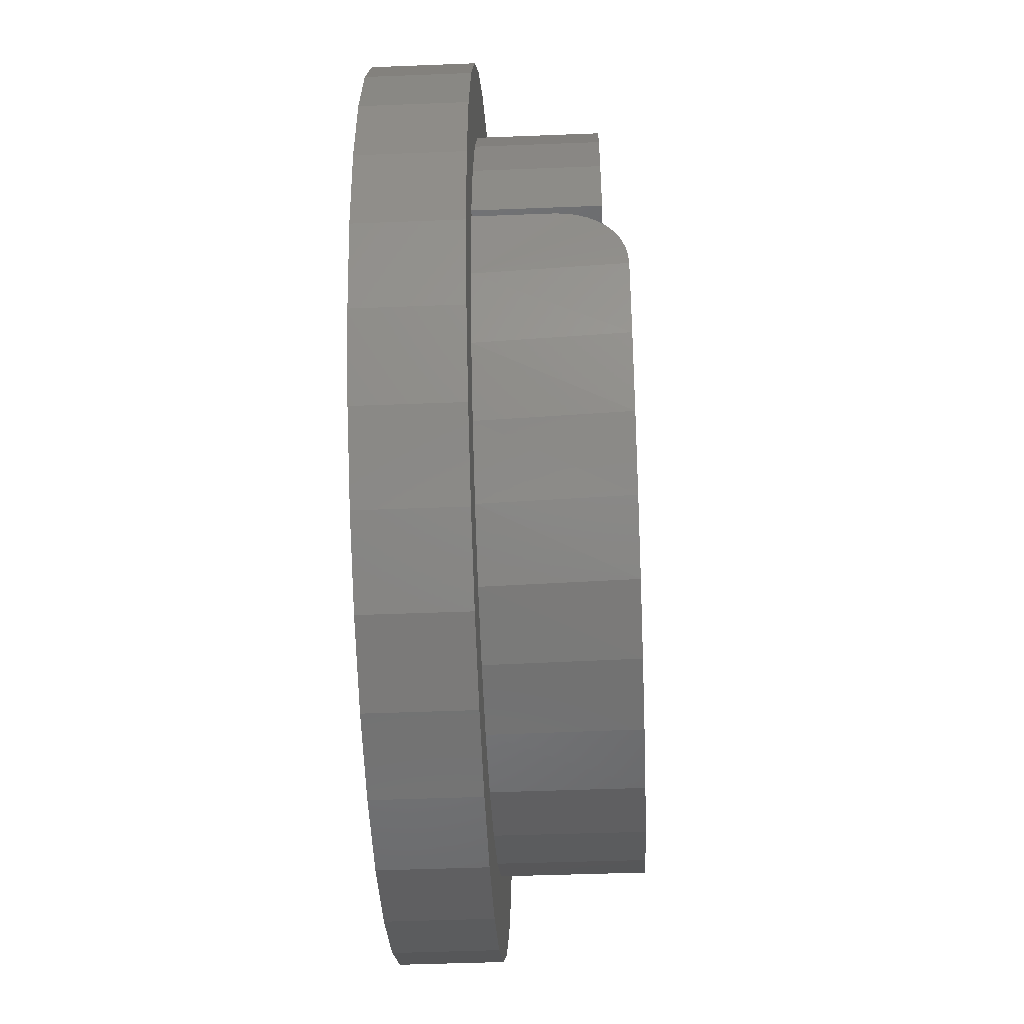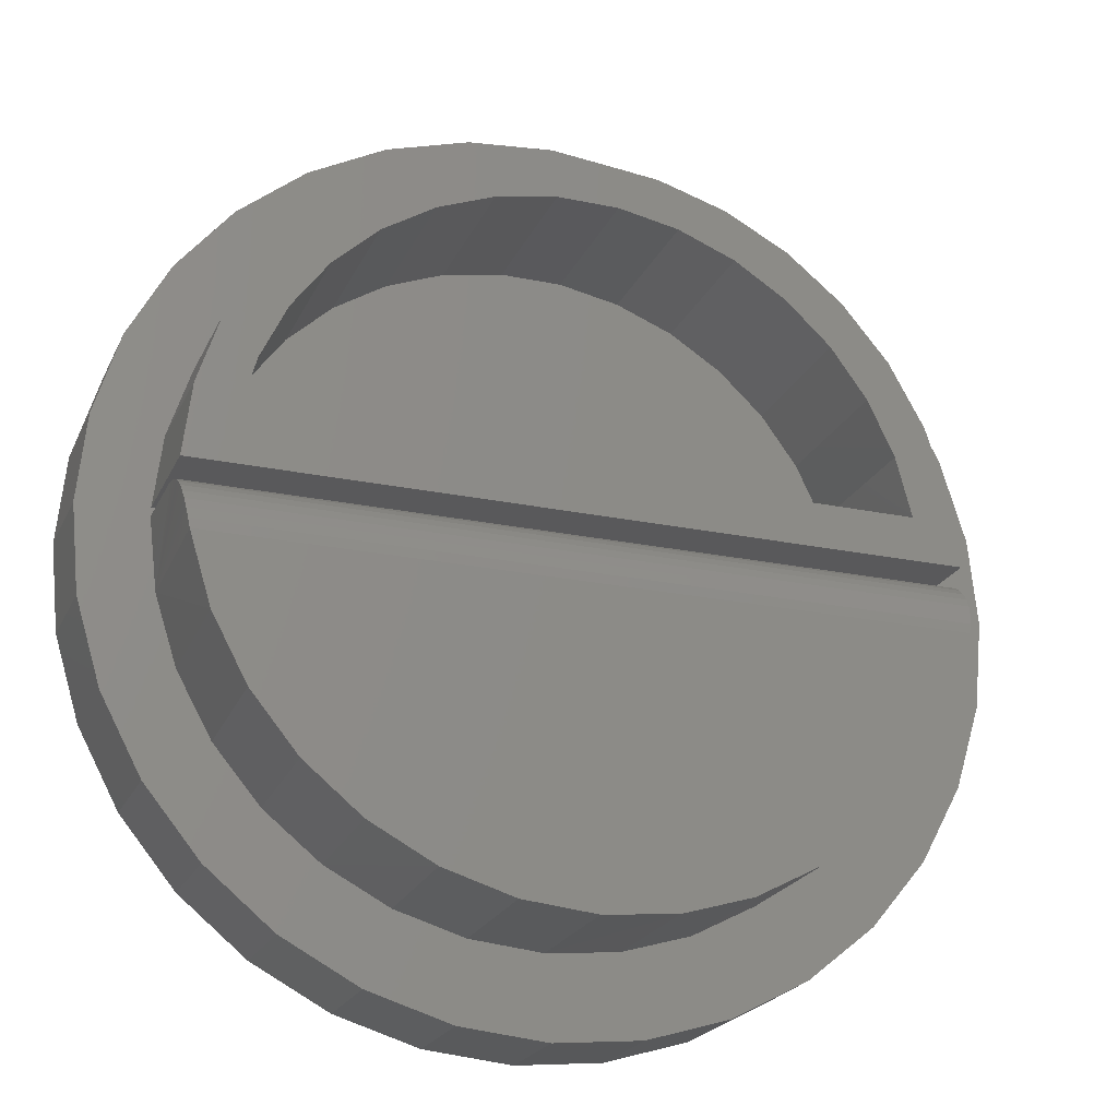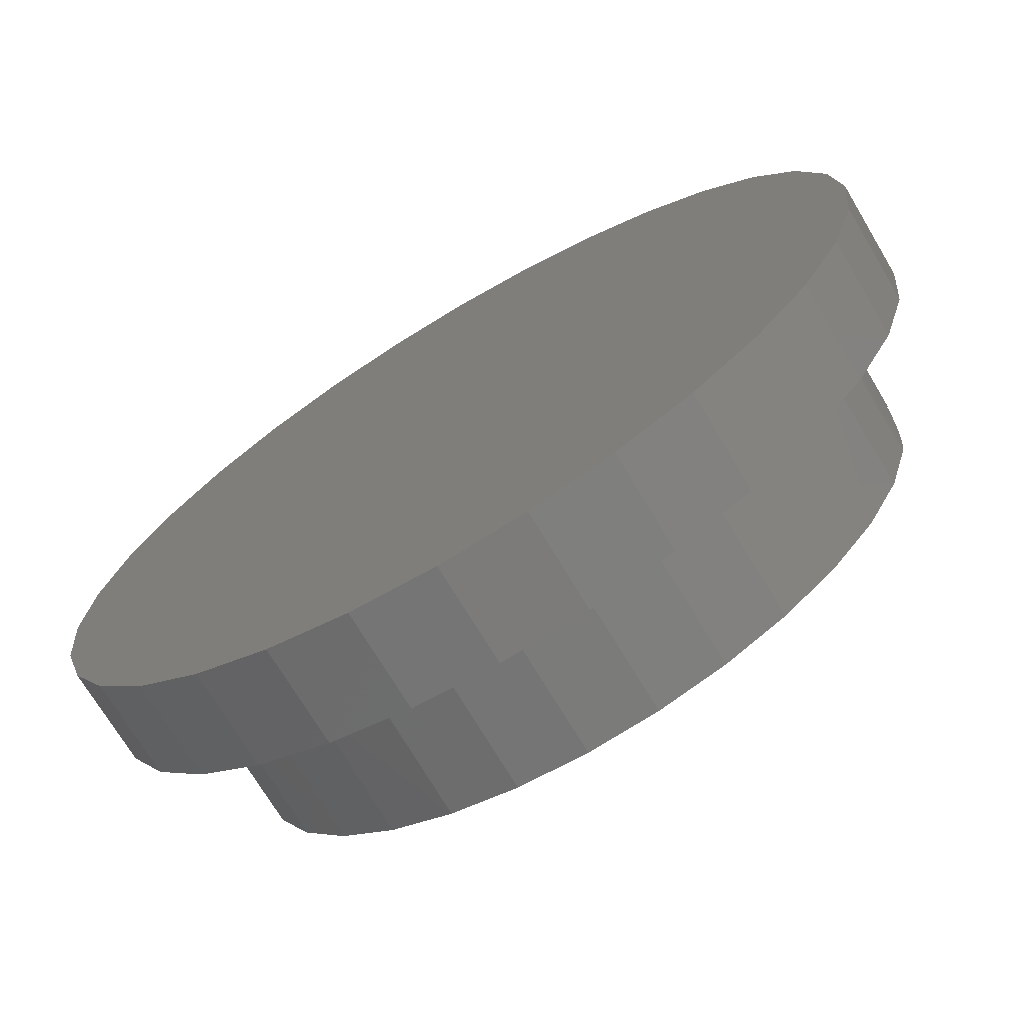
<metadata>
{"format":"stl","ext":"stl","renderer":"f3d","projection":"perspective","resolution":1024,"background":"white","views":[{"elev":-45.7,"azim":-87.4,"up":"+Y"},{"elev":-22.3,"azim":-19.9,"up":"+Y"},{"elev":-71.4,"azim":-149.2,"up":"+Y"}]}
</metadata>
<code>
# stl→obj: 305 verts, 606 faces
v 0.05101 0.5751 0.3516
v -0.003906 0.6558 0.3516
v -0.05882 0.5751 0.3516
v -0.5809 0.08594 0.3516
v -0.5534 0.1923 0.3516
v -0.6511 0.135 0.3516
v -0.6662 0.007812 0.3516
v -0.003906 0.007812 0.3516
v -0.003906 0.08594 0.3516
v 0.573 0.08594 0.3516
v 0.6584 0.007812 0.3516
v 0.6432 0.135 0.3516
v 0.5455 0.1923 0.3516
v -0.1314 0.6435 0.3516
v -0.2541 0.6068 0.3516
v -0.1667 0.5546 0.3516
v -0.3674 0.5472 0.3516
v -0.2688 0.5142 0.3516
v -0.4672 0.4669 0.3516
v -0.3616 0.4554 0.3516
v 0.1236 0.6435 0.3516
v 0.2463 0.6068 0.3516
v 0.3596 0.5472 0.3516
v 0.1589 0.5546 0.3516
v 0.4594 0.4669 0.3516
v 0.261 0.5142 0.3516
v 0.3538 0.4554 0.3516
v -0.4418 0.3803 0.3516
v -0.5497 0.3689 0.3516
v -0.5064 0.2916 0.3516
v -0.6117 0.2569 0.3516
v 0.5418 0.3689 0.3516
v 0.4339 0.3803 0.3516
v 0.6039 0.2569 0.3516
v 0.4986 0.2916 0.3516
v 0.573 0.08594 0.0625
v -0.003906 0.08594 0.0625
v -0.5809 0.08594 0.0625
v -0.05882 0.5751 0.0625
v -0.1667 0.5546 0.0625
v -0.2688 0.5142 0.0625
v -0.3616 0.4554 0.0625
v -0.4418 0.3803 0.0625
v -0.5064 0.2916 0.0625
v -0.5534 0.1923 0.0625
v 0.05101 0.5751 0.0625
v 0.1589 0.5546 0.0625
v 0.261 0.5142 0.0625
v 0.3538 0.4554 0.0625
v 0.4339 0.3803 0.0625
v 0.4986 0.2916 0.0625
v 0.5455 0.1923 0.0625
v 0.6584 0.007812 0.1406
v -0.003906 0.007812 0.1406
v -0.6662 0.007812 0.1406
v -0.6511 0.135 0.1406
v -0.6117 0.2569 0.1406
v -0.5497 0.3689 0.1406
v -0.4672 0.4669 0.1406
v -0.3674 0.5472 0.1406
v -0.2541 0.6068 0.1406
v -0.1314 0.6435 0.1406
v -0.003906 0.6558 0.1406
v 0.1236 0.6435 0.1406
v 0.2463 0.6068 0.1406
v 0.3596 0.5472 0.1406
v 0.4594 0.4669 0.1406
v 0.5418 0.3689 0.1406
v 0.6039 0.2569 0.1406
v 0.6432 0.135 0.1406
v 0.007895 0.797 -0.03906
v 0.1634 0.7816 -0.03906
v -0.1476 0.7816 -0.03906
v 0.007895 -0.797 -0.03906
v -0.1476 -0.7816 -0.03906
v 0.1634 -0.7816 -0.03906
v -0.2971 -0.7363 -0.03906
v 0.3129 -0.7363 -0.03906
v -0.4349 -0.6626 -0.03906
v 0.4507 -0.6626 -0.03906
v -0.5556 -0.5635 -0.03906
v 0.5714 -0.5635 -0.03906
v -0.6548 -0.4428 -0.03906
v 0.6705 -0.4428 -0.03906
v -0.7284 -0.305 -0.03906
v 0.7442 -0.305 -0.03906
v -0.7737 -0.1555 -0.03906
v 0.7895 -0.1555 -0.03906
v -0.7891 9.76e-17 -0.03906
v 0.8049 0 -0.03906
v -0.7737 0.1555 -0.03906
v 0.7895 0.1555 -0.03906
v -0.7284 0.305 -0.03906
v 0.7442 0.305 -0.03906
v -0.6548 0.4428 -0.03906
v 0.6705 0.4428 -0.03906
v -0.5556 0.5635 -0.03906
v 0.5714 0.5635 -0.03906
v -0.4349 0.6626 -0.03906
v 0.4507 0.6626 -0.03906
v -0.2971 0.7363 -0.03906
v 0.3129 0.7363 -0.03906
v 0.8049 0 0.1406
v 0.7895 -0.1555 0.1406
v 0.7442 -0.305 0.1406
v 0.6705 -0.4428 0.1406
v 0.5714 -0.5635 0.1406
v 0.4507 -0.6626 0.1406
v 0.3129 -0.7363 0.1406
v 0.1634 -0.7816 0.1406
v 0.007895 -0.797 0.1406
v -0.1476 -0.7816 0.1406
v -0.2971 -0.7363 0.1406
v -0.4349 -0.6626 0.1406
v -0.5556 -0.5635 0.1406
v -0.6548 -0.4428 0.1406
v -0.7284 -0.305 0.1406
v -0.7737 -0.1555 0.1406
v -0.7891 9.76e-17 0.1406
v -0.7737 0.1555 0.1406
v -0.7284 0.305 0.1406
v -0.6548 0.4428 0.1406
v -0.5556 0.5635 0.1406
v -0.4349 0.6626 0.1406
v -0.2971 0.7363 0.1406
v -0.1476 0.7816 0.1406
v 0.007895 0.797 0.1406
v 0.1634 0.7816 0.1406
v 0.3129 0.7363 0.1406
v 0.4507 0.6626 0.1406
v 0.5714 0.5635 0.1406
v 0.6705 0.4428 0.1406
v 0.7442 0.305 0.1406
v 0.7895 0.1555 0.1406
v -0.003906 -0.007812 0.1406
v 0.6584 -0.007812 0.1406
v 0.6432 -0.135 0.1406
v -0.6511 -0.135 0.1406
v -0.6662 -0.007812 0.1406
v -0.003906 -0.6558 0.1406
v -0.1314 -0.6435 0.1406
v 0.1236 -0.6435 0.1406
v -0.6117 -0.2569 0.1406
v -0.5497 -0.3689 0.1406
v -0.4672 -0.4669 0.1406
v -0.3674 -0.5472 0.1406
v -0.2541 -0.6068 0.1406
v 0.6039 -0.2569 0.1406
v 0.5418 -0.3689 0.1406
v 0.4594 -0.4669 0.1406
v 0.3596 -0.5472 0.1406
v 0.2463 -0.6068 0.1406
v -0.6662 -0.007812 0.2734
v 0.6584 -0.007812 0.2734
v 0.6073 -0.2488 0.3906
v 0.5459 -0.3629 0.3906
v 0.4635 -0.4628 0.3906
v 0.3633 -0.5448 0.3906
v 0.249 -0.6057 0.3906
v 0.125 -0.6432 0.3906
v -0.1328 -0.6432 0.3906
v -0.2568 -0.6057 0.3906
v -0.3711 -0.5448 0.3906
v -0.4714 -0.4628 0.3906
v -0.5538 -0.3629 0.3906
v -0.6151 -0.2488 0.3906
v 0.6584 -0.009264 0.2918
v 0.6582 -0.0136 0.3098
v 0.658 -0.02075 0.327
v 0.6575 -0.03048 0.3427
v 0.6567 -0.04263 0.3568
v 0.6555 -0.0568 0.3687
v 0.6538 -0.07273 0.3783
v 0.6515 -0.08992 0.3852
v 0.6486 -0.1079 0.3894
v 0.6453 -0.125 0.3906
v -0.6532 -0.125 0.3906
v -0.6564 -0.1079 0.3894
v -0.6593 -0.08992 0.3852
v -0.6616 -0.07273 0.3783
v -0.6633 -0.0568 0.3687
v -0.6645 -0.04263 0.3568
v -0.6653 -0.03048 0.3427
v -0.6658 -0.02075 0.327
v -0.6661 -0.0136 0.3098
v -0.6662 -0.009264 0.2918
v -0.003906 -0.6558 0.3906
v -0.003906 -0.125 0.3906
v -0.1323 0.705 0.03906
v 0.1481 0.705 0.03906
v 0.007895 0.7188 0.03906
v 0.283 0.6641 0.03906
v -0.2672 0.6641 0.03906
v 0.4073 0.5977 0.03906
v -0.3915 0.5977 0.03906
v 0.5162 0.5083 0.03906
v -0.5004 0.5083 0.03906
v 0.6056 0.3994 0.03906
v -0.5898 0.3994 0.03906
v 0.672 0.2751 0.03906
v -0.6562 0.2751 0.03906
v 0.7129 0.1402 0.03906
v -0.6971 0.1402 0.03906
v 0.7267 0 0.03906
v -0.7109 8.803e-17 0.03906
v 0.7129 -0.1402 0.03906
v -0.6971 -0.1402 0.03906
v 0.672 -0.2751 0.03906
v -0.6562 -0.2751 0.03906
v 0.6056 -0.3994 0.03906
v -0.5898 -0.3994 0.03906
v 0.5162 -0.5083 0.03906
v -0.5004 -0.5083 0.03906
v 0.4073 -0.5977 0.03906
v -0.3915 -0.5977 0.03906
v 0.283 -0.6641 0.03906
v -0.2672 -0.6641 0.03906
v 0.1481 -0.705 0.03906
v -0.1323 -0.705 0.03906
v 0.007895 -0.7188 0.03906
v 0.1481 -0.705 0.0625
v 0.283 -0.6641 0.0625
v 0.4073 -0.5977 0.0625
v 0.5162 -0.5083 0.0625
v 0.6056 -0.3994 0.0625
v 0.672 -0.2751 0.0625
v 0.7129 -0.1402 0.0625
v 0.7267 0 0.0625
v 0.007895 -0.7188 0.0625
v -0.1323 -0.705 0.0625
v -0.2672 -0.6641 0.0625
v -0.3915 -0.5977 0.0625
v -0.5004 -0.5083 0.0625
v -0.5898 -0.3994 0.0625
v -0.6562 -0.2751 0.0625
v -0.6971 -0.1402 0.0625
v -0.7109 8.803e-17 0.0625
v -0.1323 0.705 0.0625
v -0.2672 0.6641 0.0625
v -0.3915 0.5977 0.0625
v -0.5004 0.5083 0.0625
v -0.5898 0.3994 0.0625
v -0.6562 0.2751 0.0625
v -0.6971 0.1402 0.0625
v 0.007895 0.7188 0.0625
v 0.1481 0.705 0.0625
v 0.283 0.6641 0.0625
v 0.4073 0.5977 0.0625
v 0.5162 0.5083 0.0625
v 0.6056 0.3994 0.0625
v 0.672 0.2751 0.0625
v 0.7129 0.1402 0.0625
v -0.2688 -0.5142 0.0625
v -0.3616 -0.4554 0.0625
v -0.003906 -0.08594 0.0625
v 0.573 -0.08594 0.0625
v -0.1667 -0.5546 0.0625
v -0.05882 -0.5751 0.0625
v 0.05101 -0.5751 0.0625
v -0.5809 -0.08594 0.0625
v -0.5534 -0.1923 0.0625
v -0.5064 -0.2916 0.0625
v -0.4418 -0.3803 0.0625
v 0.261 -0.5142 0.0625
v 0.3538 -0.4554 0.0625
v 0.4339 -0.3803 0.0625
v 0.4986 -0.2916 0.0625
v 0.5455 -0.1923 0.0625
v 0.1589 -0.5546 0.0625
v 0.573 -0.08594 0.2734
v -0.5809 -0.08594 0.2734
v -0.5377 -0.2312 0.3125
v -0.5732 -0.125 0.3125
v 0.5727 -0.08786 0.2855
v 0.573 -0.08642 0.2796
v 0.5298 -0.2312 0.3125
v 0.5654 -0.125 0.3125
v 0.4747 -0.3286 0.3125
v 0.4019 -0.4138 0.3125
v 0.3143 -0.4835 0.3125
v 0.2149 -0.5352 0.3125
v 0.1076 -0.567 0.3125
v -0.003906 -0.5777 0.3125
v -0.1154 -0.567 0.3125
v -0.2228 -0.5352 0.3125
v -0.3221 -0.4835 0.3125
v -0.4097 -0.4138 0.3125
v -0.4825 -0.3286 0.3125
v -0.577 -0.1073 0.3083
v -0.5759 -0.113 0.3106
v -0.5789 -0.0974 0.3011
v -0.578 -0.1021 0.3051
v 0.5668 -0.1189 0.312
v 0.568 -0.113 0.3106
v 0.5692 -0.1073 0.3083
v 0.5702 -0.1021 0.3051
v 0.5711 -0.0974 0.3011
v 0.5718 -0.09344 0.2965
v 0.5723 -0.09022 0.2912
v -0.5746 -0.1189 0.312
v -0.5808 -0.08642 0.2796
v -0.5805 -0.08786 0.2855
v -0.5802 -0.09022 0.2912
v -0.5796 -0.09344 0.2965
v -0.003906 -0.125 0.3125
f 1 2 3
f 4 5 6
f 4 6 7
f 4 7 8
f 4 8 9
f 10 9 8
f 10 8 11
f 10 11 12
f 10 12 13
f 2 14 3
f 3 14 15
f 3 15 16
f 16 15 17
f 16 17 18
f 18 17 19
f 18 19 20
f 21 2 22
f 22 2 1
f 22 1 23
f 23 1 24
f 23 24 25
f 25 24 26
f 25 26 27
f 20 19 28
f 28 19 29
f 28 29 30
f 30 29 31
f 30 31 5
f 5 31 6
f 25 27 32
f 32 27 33
f 32 33 34
f 34 33 35
f 34 35 12
f 12 35 13
f 36 37 10
f 10 37 9
f 37 38 9
f 9 38 4
f 39 16 40
f 40 16 18
f 40 18 41
f 41 18 20
f 41 20 42
f 42 20 28
f 42 28 43
f 43 28 30
f 43 30 44
f 44 30 5
f 44 5 45
f 45 5 4
f 45 4 38
f 16 39 3
f 3 39 46
f 3 46 1
f 1 46 47
f 1 47 24
f 24 47 48
f 24 48 26
f 26 48 49
f 26 49 27
f 27 49 50
f 27 50 33
f 33 50 51
f 33 51 35
f 35 51 52
f 35 52 13
f 13 52 36
f 13 36 10
f 53 11 54
f 54 11 8
f 54 8 55
f 55 8 7
f 55 7 56
f 56 7 6
f 56 6 57
f 57 6 31
f 57 31 58
f 58 31 29
f 58 29 59
f 59 29 19
f 59 19 60
f 60 19 17
f 60 17 61
f 61 17 15
f 61 15 62
f 62 15 14
f 62 14 63
f 63 14 2
f 63 2 64
f 64 2 21
f 64 21 65
f 65 21 22
f 65 22 66
f 66 22 23
f 66 23 67
f 67 23 25
f 67 25 68
f 68 25 32
f 68 32 69
f 69 32 34
f 69 34 70
f 70 34 12
f 70 12 53
f 53 12 11
f 71 72 73
f 74 75 76
f 76 75 77
f 76 77 78
f 78 77 79
f 78 79 80
f 80 79 81
f 80 81 82
f 82 81 83
f 82 83 84
f 84 83 85
f 84 85 86
f 86 85 87
f 86 87 88
f 88 87 89
f 88 89 90
f 90 89 91
f 90 91 92
f 92 91 93
f 92 93 94
f 94 93 95
f 94 95 96
f 96 95 97
f 96 97 98
f 98 97 99
f 98 99 100
f 100 99 101
f 100 101 102
f 102 101 73
f 102 73 72
f 90 103 88
f 88 103 104
f 88 104 86
f 86 104 105
f 86 105 84
f 84 105 106
f 84 106 82
f 82 106 107
f 82 107 80
f 80 107 108
f 80 108 78
f 78 108 109
f 78 109 76
f 76 109 110
f 76 110 74
f 74 110 111
f 74 111 75
f 75 111 112
f 75 112 77
f 77 112 113
f 77 113 79
f 79 113 114
f 79 114 81
f 81 114 115
f 81 115 83
f 83 115 116
f 83 116 85
f 85 116 117
f 85 117 87
f 87 117 118
f 87 118 89
f 89 118 119
f 89 119 91
f 91 119 120
f 91 120 93
f 93 120 121
f 93 121 95
f 95 121 122
f 95 122 97
f 97 122 123
f 97 123 99
f 99 123 124
f 99 124 101
f 101 124 125
f 101 125 73
f 73 125 126
f 73 126 71
f 71 126 127
f 71 127 72
f 72 127 128
f 72 128 102
f 102 128 129
f 102 129 100
f 100 129 130
f 100 130 98
f 98 130 131
f 98 131 96
f 96 131 132
f 96 132 94
f 94 132 133
f 94 133 92
f 92 133 134
f 92 134 90
f 90 134 103
f 114 113 112
f 65 66 131
f 103 134 70
f 103 70 53
f 103 53 54
f 103 54 135
f 103 135 136
f 103 136 137
f 103 137 104
f 119 118 138
f 119 138 139
f 119 139 135
f 119 135 54
f 119 54 55
f 119 55 56
f 119 56 120
f 140 141 114
f 140 114 112
f 140 112 111
f 140 111 110
f 140 110 109
f 140 109 108
f 140 108 142
f 130 129 63
f 63 129 128
f 63 128 126
f 126 128 127
f 126 125 63
f 63 125 124
f 63 124 62
f 62 124 61
f 61 124 123
f 61 123 60
f 60 123 59
f 59 123 122
f 59 122 58
f 58 122 121
f 58 121 57
f 120 56 121
f 121 56 57
f 138 118 143
f 143 118 117
f 143 117 144
f 144 117 116
f 144 116 145
f 145 116 146
f 146 116 115
f 146 115 147
f 147 115 114
f 147 114 141
f 65 131 64
f 64 131 130
f 64 130 63
f 131 66 132
f 132 66 67
f 132 67 133
f 133 67 68
f 133 68 69
f 69 70 133
f 133 70 134
f 104 137 105
f 105 137 148
f 105 148 106
f 106 148 149
f 106 149 150
f 106 150 107
f 107 150 151
f 107 151 108
f 108 151 152
f 108 152 142
f 139 153 135
f 135 153 154
f 135 154 136
f 148 155 156
f 148 156 149
f 149 156 157
f 149 157 150
f 150 157 158
f 150 158 151
f 151 158 159
f 151 159 152
f 152 159 160
f 152 160 142
f 161 162 147
f 146 147 162
f 162 163 146
f 145 146 163
f 163 164 145
f 144 145 164
f 164 165 144
f 143 144 165
f 165 166 143
f 137 136 154
f 137 154 167
f 137 167 168
f 137 168 169
f 137 169 170
f 137 170 171
f 137 171 172
f 137 172 173
f 137 173 174
f 137 174 175
f 137 175 176
f 137 176 155
f 137 155 148
f 138 143 166
f 138 166 177
f 138 177 178
f 138 178 179
f 138 179 180
f 138 180 181
f 138 181 182
f 138 182 183
f 138 183 184
f 138 184 185
f 138 185 186
f 138 186 153
f 138 153 139
f 142 160 140
f 140 160 187
f 140 187 141
f 141 187 161
f 141 161 147
f 176 175 188
f 154 153 167
f 167 153 186
f 167 186 168
f 168 186 185
f 168 185 169
f 169 185 184
f 169 184 170
f 170 184 183
f 170 183 171
f 171 183 182
f 171 182 172
f 172 182 181
f 172 181 173
f 173 181 180
f 173 180 174
f 174 180 179
f 174 179 175
f 175 179 178
f 175 178 188
f 188 178 177
f 188 177 161
f 188 161 187
f 188 187 160
f 188 160 159
f 188 159 158
f 188 158 157
f 188 157 156
f 188 156 155
f 188 155 176
f 177 166 165
f 177 165 164
f 177 164 163
f 177 163 162
f 177 162 161
f 189 190 191
f 190 189 192
f 192 189 193
f 192 193 194
f 194 193 195
f 194 195 196
f 196 195 197
f 196 197 198
f 198 197 199
f 198 199 200
f 200 199 201
f 200 201 202
f 202 201 203
f 202 203 204
f 204 203 205
f 204 205 206
f 206 205 207
f 206 207 208
f 208 207 209
f 208 209 210
f 210 209 211
f 210 211 212
f 212 211 213
f 212 213 214
f 214 213 215
f 214 215 216
f 216 215 217
f 216 217 218
f 218 217 219
f 218 219 220
f 220 221 218
f 218 221 222
f 218 222 216
f 216 222 223
f 216 223 214
f 214 223 224
f 214 224 212
f 212 224 225
f 212 225 210
f 210 225 226
f 210 226 208
f 208 226 227
f 208 227 206
f 206 227 228
f 206 228 204
f 221 220 229
f 229 220 219
f 229 219 230
f 230 219 217
f 230 217 231
f 231 217 215
f 231 215 232
f 232 215 213
f 232 213 233
f 233 213 211
f 233 211 234
f 234 211 209
f 234 209 235
f 235 209 207
f 235 207 236
f 236 207 205
f 236 205 237
f 191 238 189
f 189 238 239
f 189 239 193
f 193 239 240
f 193 240 195
f 195 240 241
f 195 241 197
f 197 241 242
f 197 242 199
f 199 242 243
f 199 243 201
f 201 243 244
f 201 244 203
f 203 244 237
f 203 237 205
f 238 191 245
f 245 191 190
f 245 190 246
f 246 190 192
f 246 192 247
f 247 192 194
f 247 194 248
f 248 194 196
f 248 196 249
f 249 196 198
f 249 198 250
f 250 198 200
f 250 200 251
f 251 200 202
f 251 202 252
f 252 202 204
f 252 204 228
f 253 233 254
f 47 46 248
f 255 228 256
f 38 37 255
f 38 255 237
f 38 237 244
f 38 244 45
f 232 233 253
f 232 253 257
f 232 257 258
f 231 232 230
f 230 232 258
f 230 258 229
f 229 258 259
f 229 259 221
f 221 259 223
f 221 223 222
f 239 238 240
f 240 238 245
f 240 245 39
f 39 245 246
f 39 246 46
f 46 246 247
f 46 247 248
f 39 40 240
f 240 40 41
f 240 41 241
f 241 41 42
f 241 42 242
f 42 43 242
f 242 43 44
f 242 44 243
f 243 44 45
f 243 45 244
f 255 260 237
f 237 260 261
f 237 261 236
f 236 261 262
f 236 262 235
f 235 262 263
f 235 263 234
f 234 263 254
f 234 254 233
f 50 49 250
f 250 49 48
f 250 48 249
f 249 48 47
f 249 47 248
f 252 51 251
f 251 51 50
f 251 50 250
f 51 252 52
f 52 252 228
f 52 228 36
f 36 228 255
f 36 255 37
f 264 265 224
f 224 265 266
f 224 266 225
f 225 266 267
f 225 267 226
f 226 267 268
f 226 268 227
f 227 268 256
f 227 256 228
f 259 269 223
f 223 269 264
f 223 264 224
f 256 270 255
f 255 270 271
f 255 271 260
f 272 261 273
f 274 275 270
f 268 276 277
f 276 268 267
f 267 278 276
f 278 267 266
f 266 279 278
f 279 266 265
f 265 280 279
f 280 265 264
f 264 281 280
f 281 264 269
f 269 282 281
f 282 269 259
f 259 283 282
f 283 259 258
f 258 284 283
f 257 284 258
f 285 284 257
f 253 285 257
f 286 285 253
f 254 286 253
f 287 286 254
f 263 287 254
f 288 287 263
f 262 288 263
f 272 288 262
f 261 272 262
f 289 290 291
f 292 289 291
f 256 268 277
f 256 277 293
f 256 293 294
f 256 294 295
f 256 295 296
f 256 296 297
f 256 297 298
f 256 298 299
f 256 299 274
f 256 274 270
f 300 273 261
f 300 261 260
f 300 260 271
f 300 271 301
f 300 301 302
f 300 302 303
f 300 303 304
f 300 304 291
f 300 291 290
f 300 293 273
f 293 305 273
f 295 289 296
f 290 289 295
f 294 290 295
f 300 290 294
f 293 300 294
f 305 293 277
f 289 292 296
f 296 292 291
f 296 291 297
f 297 291 304
f 297 304 298
f 298 304 303
f 298 303 299
f 299 303 302
f 299 302 274
f 274 302 301
f 274 301 275
f 275 301 271
f 275 271 270
f 305 277 276
f 305 276 278
f 305 278 279
f 305 279 280
f 305 280 281
f 305 281 282
f 305 282 283
f 273 305 283
f 273 283 284
f 273 284 285
f 273 285 286
f 273 286 287
f 273 287 288
f 273 288 272

</code>
